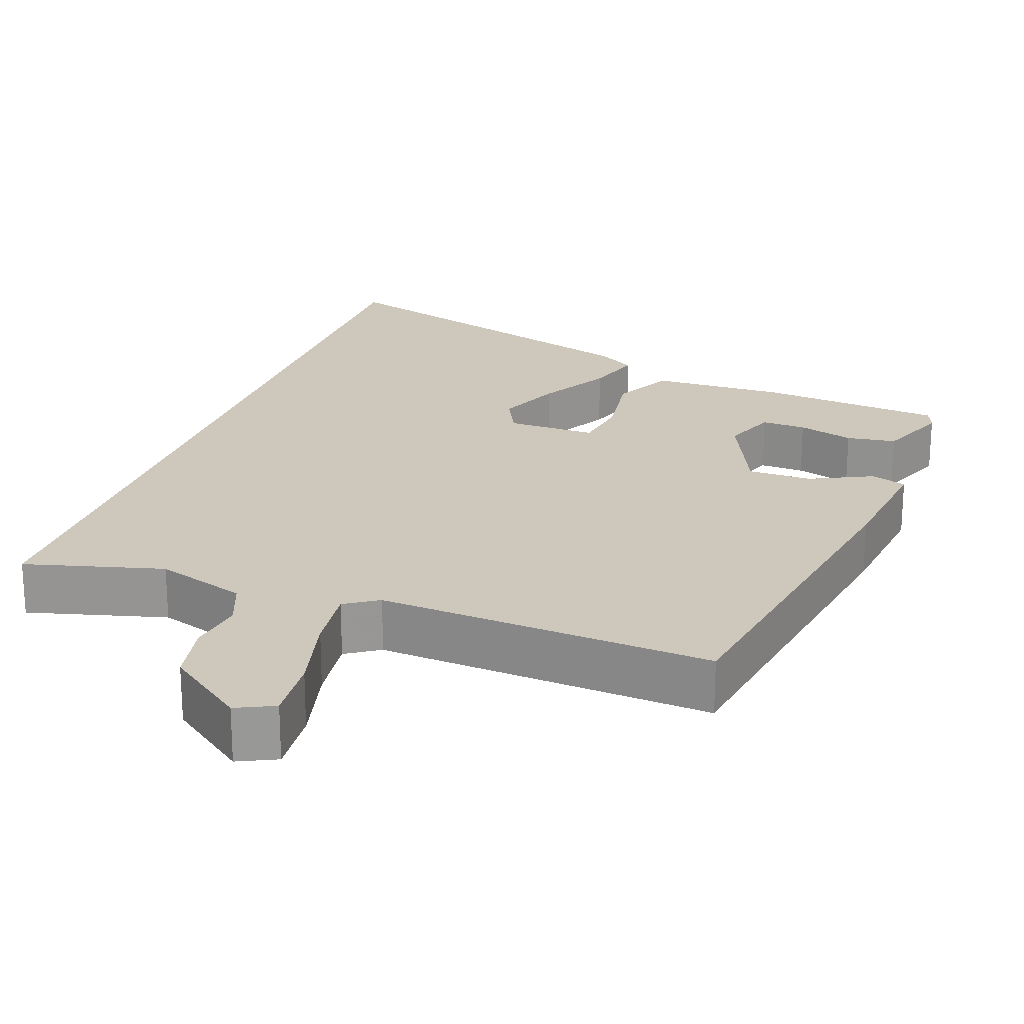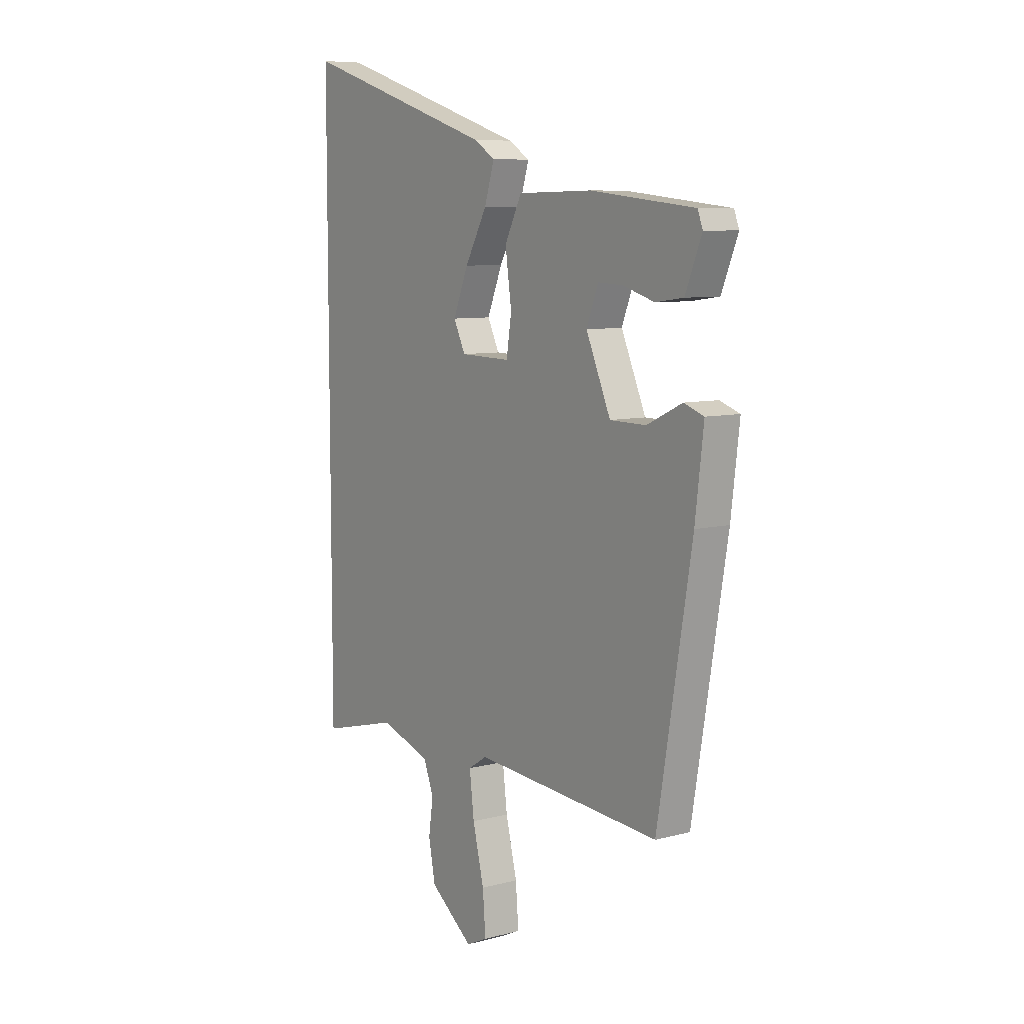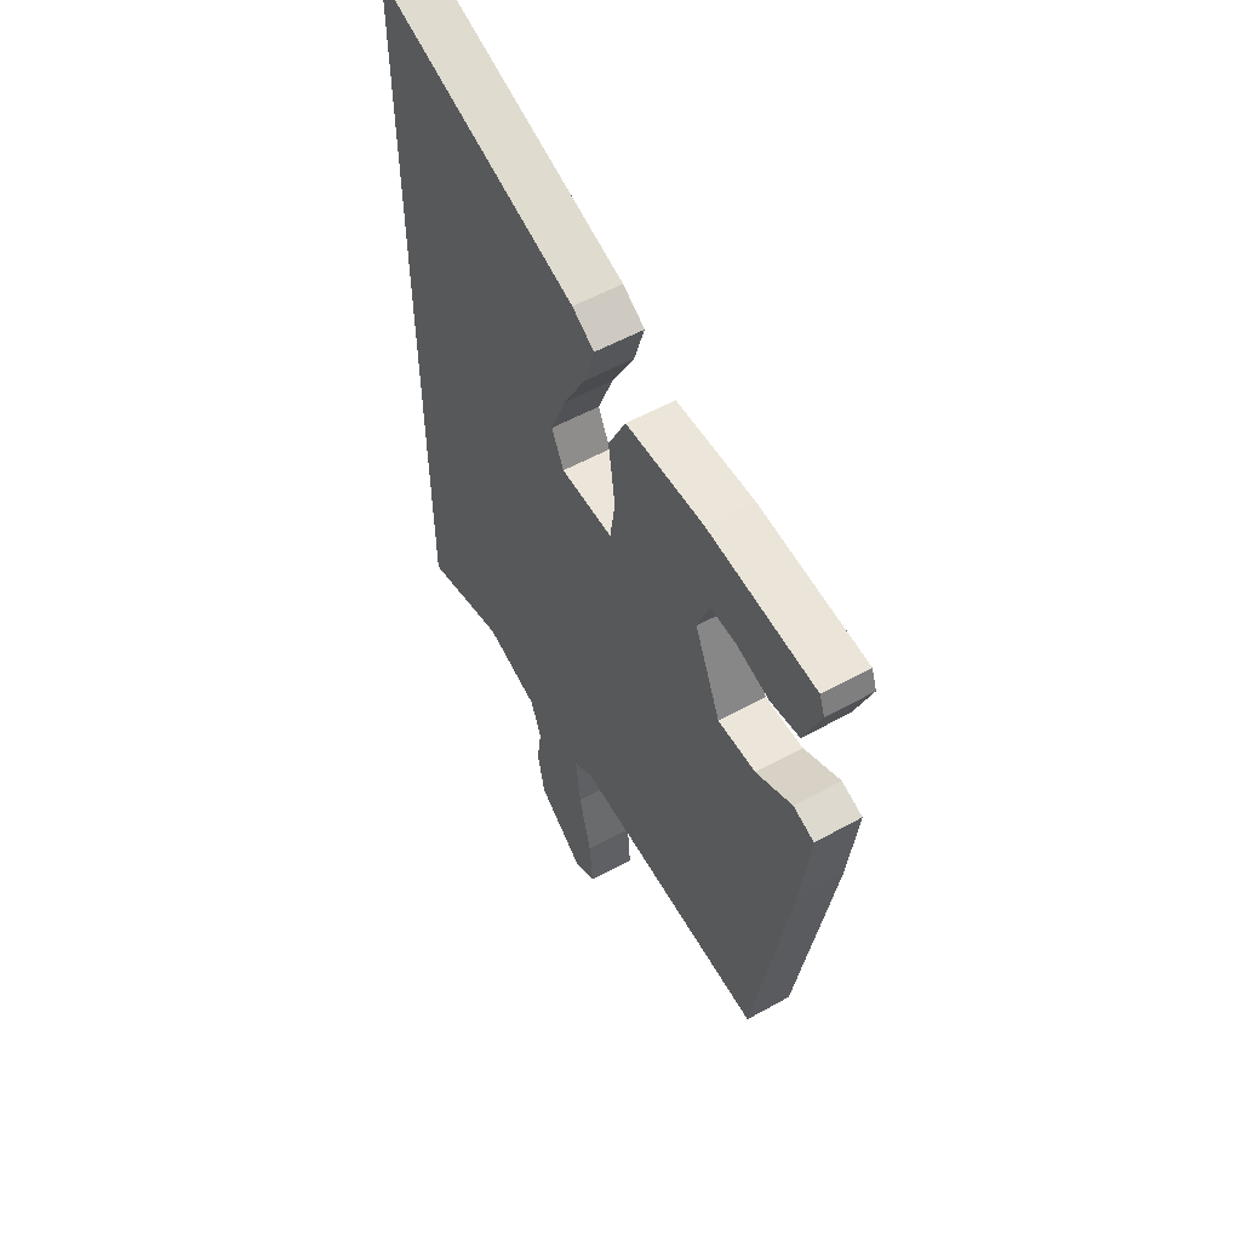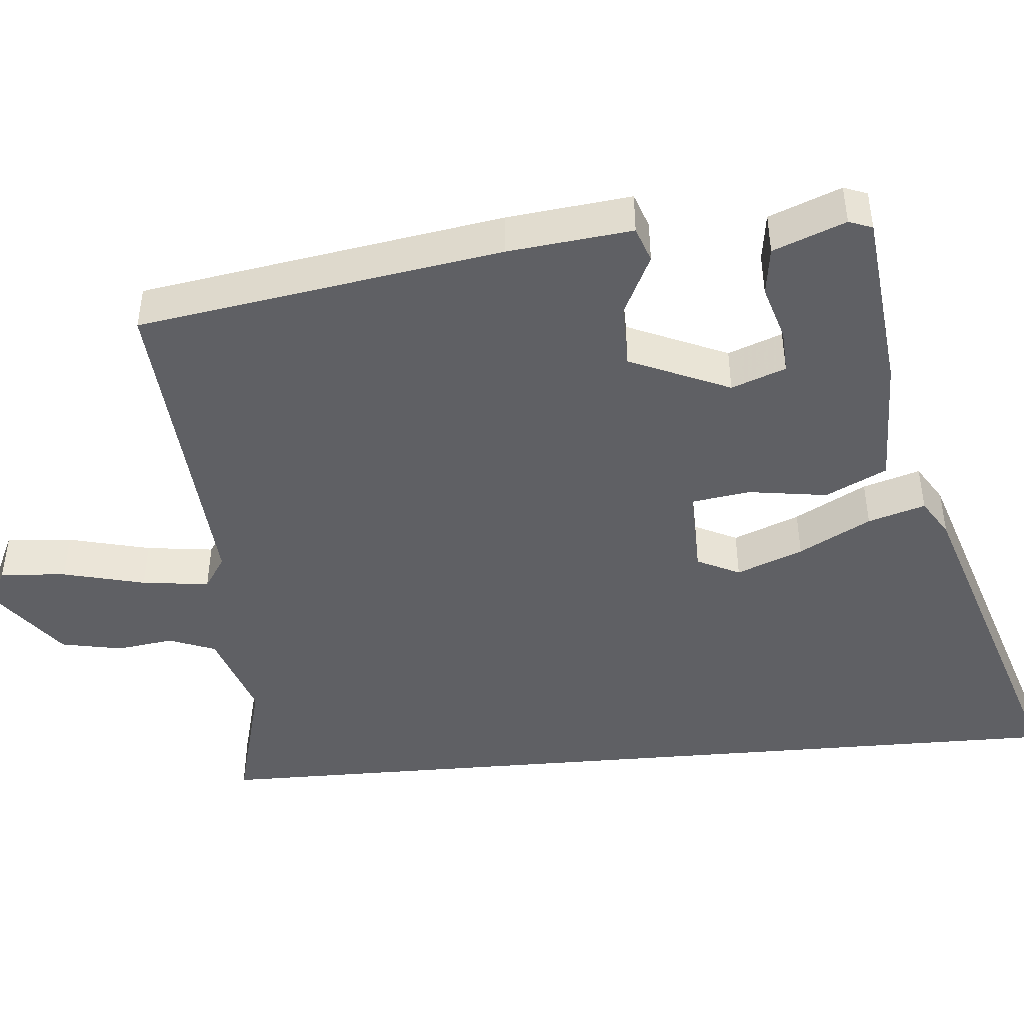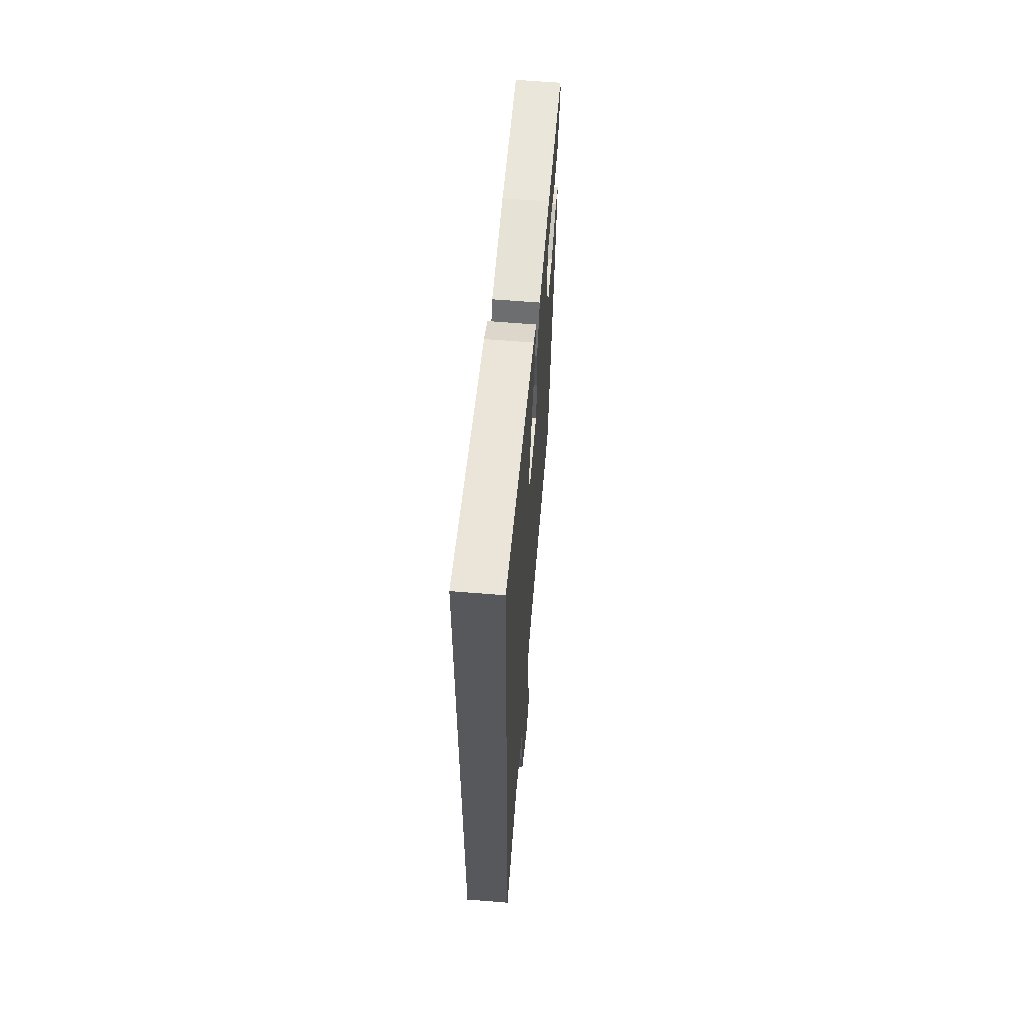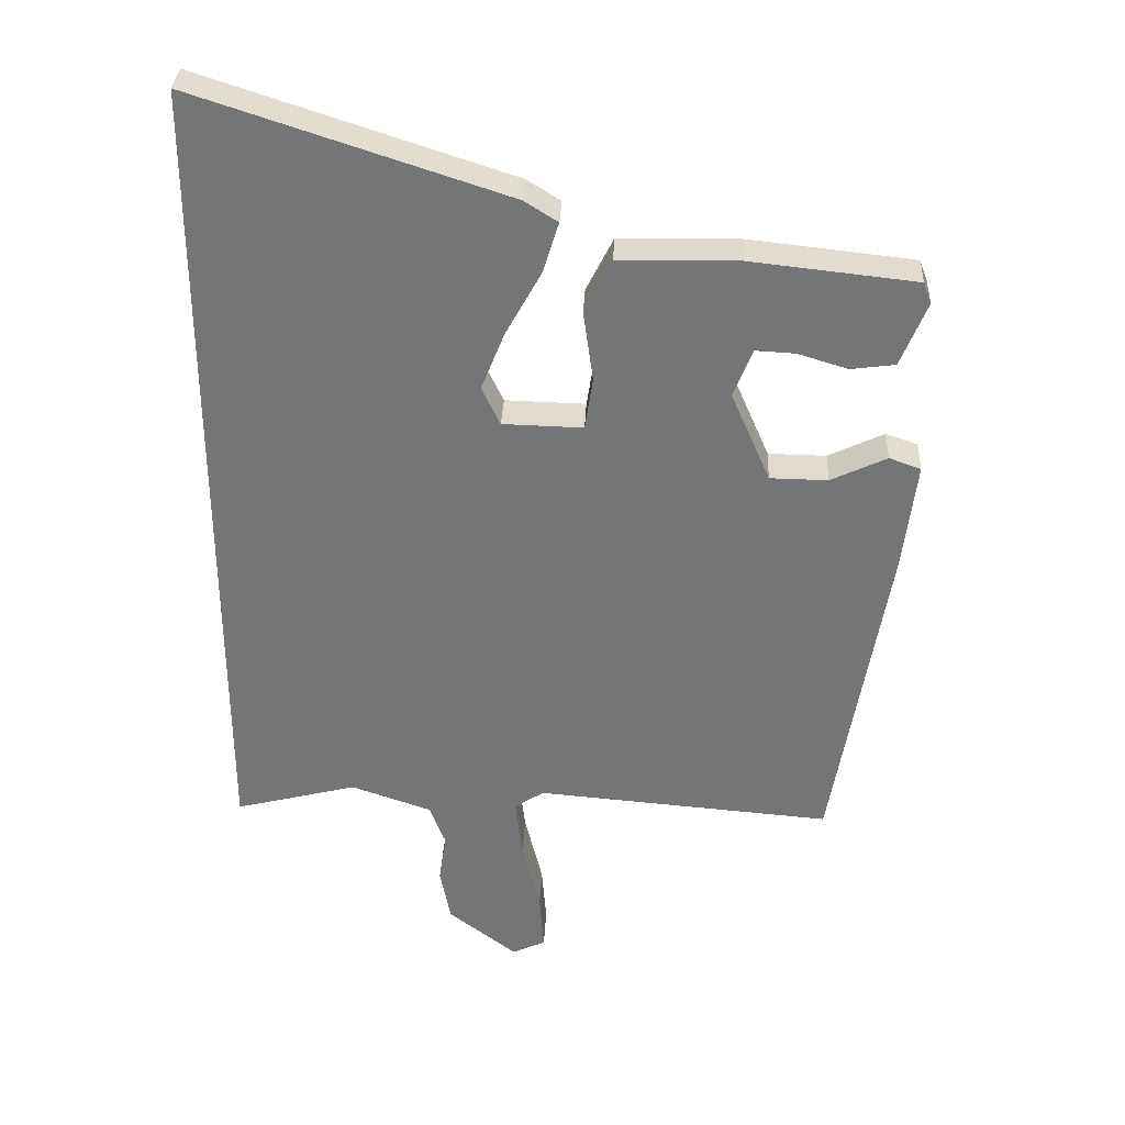
<metadata>
{"format":"obj","ext":"obj","renderer":"f3d","projection":"perspective","resolution":1024,"background":"white","views":[{"elev":22.0,"azim":-160.8,"up":"+Y"},{"elev":8.0,"azim":-126.1,"up":"+Z"},{"elev":55.1,"azim":-120.4,"up":"+Z"},{"elev":-45.1,"azim":-85.1,"up":"+Y"},{"elev":62.0,"azim":94.7,"up":"+Z"},{"elev":33.3,"azim":-177.2,"up":"+Z"}]}
</metadata>
<code>
v 0.5 0.07 -0.532
v 0.314 0.07 -0.484
v 0.192 0.07 -0.526
v 0.168 0.07 -0.589
v 0.179 0.07 -0.665
v 0.163 0.07 -0.748
v 0.059 0.07 -0.828
v 0.008 0.07 -0.804
v 0.015 0.07 -0.715
v 0.042 0.07 -0.604
v 0.053 0.07 -0.513
v 0.008 0.07 -0.484
v -0.441 0.07 -0.52
v -0.523 0.07 -0.03
v -0.543 0.07 0.137
v -0.495 0.07 0.154
v -0.411 0.07 0.114
v -0.324 0.07 0.115
v -0.265 0.07 0.251
v -0.293 0.07 0.324
v -0.353 0.07 0.321
v -0.428 0.07 0.298
v -0.495 0.07 0.307
v -0.534 0.07 0.404
v -0.522 0.07 0.436
v -0.273 0.07 0.463
v -0.093 0.07 0.46
v -0.052 0.07 0.378
v -0.067 0.07 0.271
v -0.055 0.07 0.192
v 0.066 0.07 0.195
v 0.094 0.07 0.253
v 0.058 0.07 0.342
v 0.005 0.07 0.438
v -0.019 0.07 0.515
v 0.032 0.07 0.547
v 0.5 0.07 0.699
v 0.5 0 -0.532
v 0.314 0 -0.484
v 0.192 0 -0.526
v 0.168 0 -0.589
v 0.179 0 -0.665
v 0.163 0 -0.748
v 0.059 0 -0.828
v 0.008 0 -0.804
v 0.015 0 -0.715
v 0.042 0 -0.604
v 0.053 0 -0.513
v 0.008 0 -0.484
v -0.441 0 -0.52
v -0.523 0 -0.03
v -0.543 0 0.137
v -0.495 0 0.154
v -0.411 0 0.114
v -0.324 0 0.115
v -0.265 0 0.251
v -0.293 0 0.324
v -0.353 0 0.321
v -0.428 0 0.298
v -0.495 0 0.307
v -0.534 0 0.404
v -0.522 0 0.436
v -0.273 0 0.463
v -0.093 0 0.46
v -0.052 0 0.378
v -0.067 0 0.271
v -0.055 0 0.192
v 0.066 0 0.195
v 0.094 0 0.253
v 0.058 0 0.342
v 0.005 0 0.438
v -0.019 0 0.515
v 0.032 0 0.547
v 0.5 0 0.699
f 35 36 37
f 34 35 37
f 33 34 37
f 32 33 37 1
f 31 32 1 2
f 30 31 2 3
f 27 28 29
f 26 27 29
f 25 26 29
f 24 25 29
f 21 22 23 24
f 20 21 24
f 20 24 29
f 19 20 29 30
f 15 16 17
f 14 15 17
f 13 14 17
f 12 13 17
f 11 12 17 18
f 8 9 10
f 7 8 10
f 6 7 10
f 5 6 10
f 4 5 10
f 4 10 11
f 18 19 30
f 11 18 30
f 4 11 30
f 3 4 30
f 74 73 72
f 74 72 71
f 74 71 70
f 38 74 70 69
f 39 38 69 68
f 40 39 68 67
f 66 65 64
f 66 64 63
f 66 63 62
f 66 62 61
f 61 60 59 58
f 61 58 57
f 66 61 57
f 67 66 57 56
f 54 53 52
f 54 52 51
f 54 51 50
f 54 50 49
f 55 54 49 48
f 47 46 45
f 47 45 44
f 47 44 43
f 47 43 42
f 47 42 41
f 48 47 41
f 67 56 55
f 67 55 48
f 67 48 41
f 67 41 40
f 1 38 39 2
f 2 39 40 3
f 3 40 41 4
f 4 41 42 5
f 5 42 43 6
f 6 43 44 7
f 7 44 45 8
f 8 45 46 9
f 9 46 47 10
f 10 47 48 11
f 11 48 49 12
f 12 49 50 13
f 13 50 51 14
f 14 51 52 15
f 15 52 53 16
f 16 53 54 17
f 17 54 55 18
f 18 55 56 19
f 19 56 57 20
f 20 57 58 21
f 21 58 59 22
f 22 59 60 23
f 23 60 61 24
f 24 61 62 25
f 25 62 63 26
f 26 63 64 27
f 27 64 65 28
f 28 65 66 29
f 29 66 67 30
f 30 67 68 31
f 31 68 69 32
f 32 69 70 33
f 33 70 71 34
f 34 71 72 35
f 35 72 73 36
f 36 73 74 37
f 37 74 38 1

</code>
